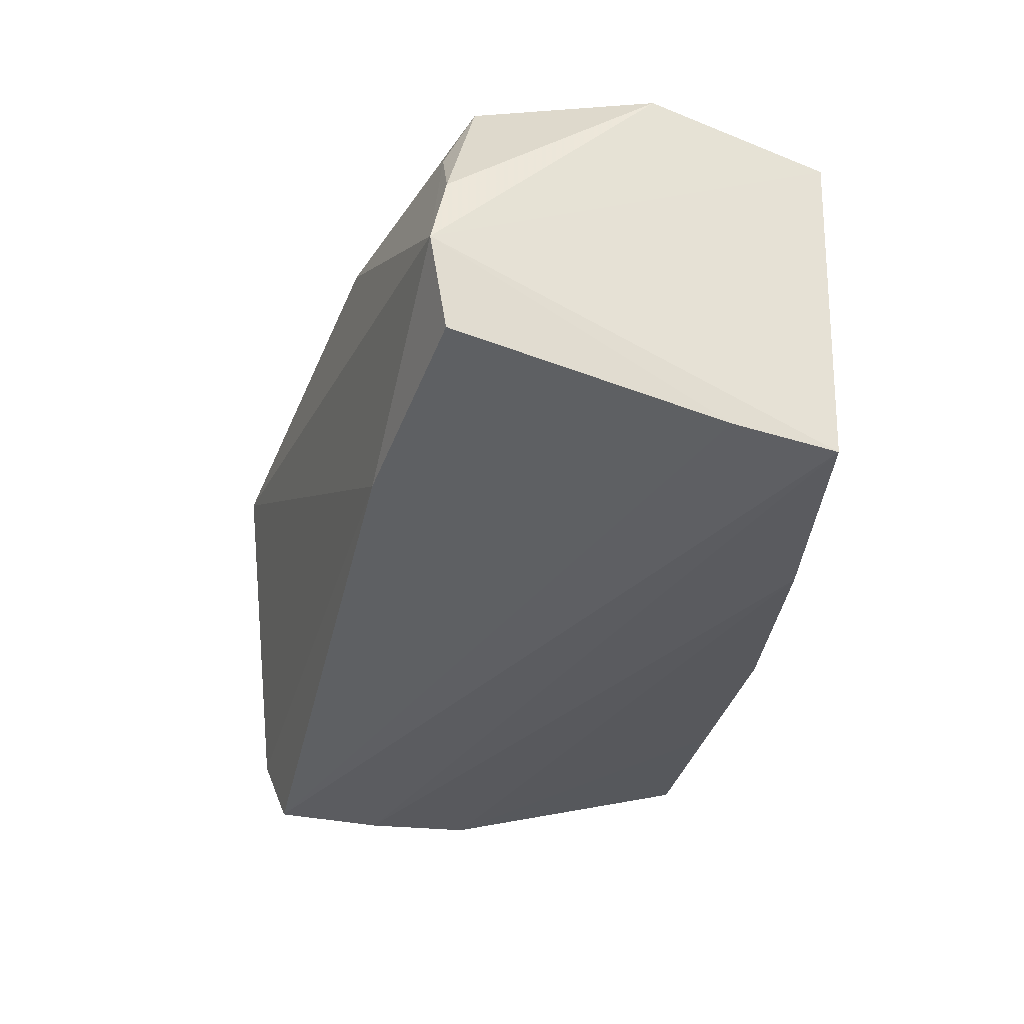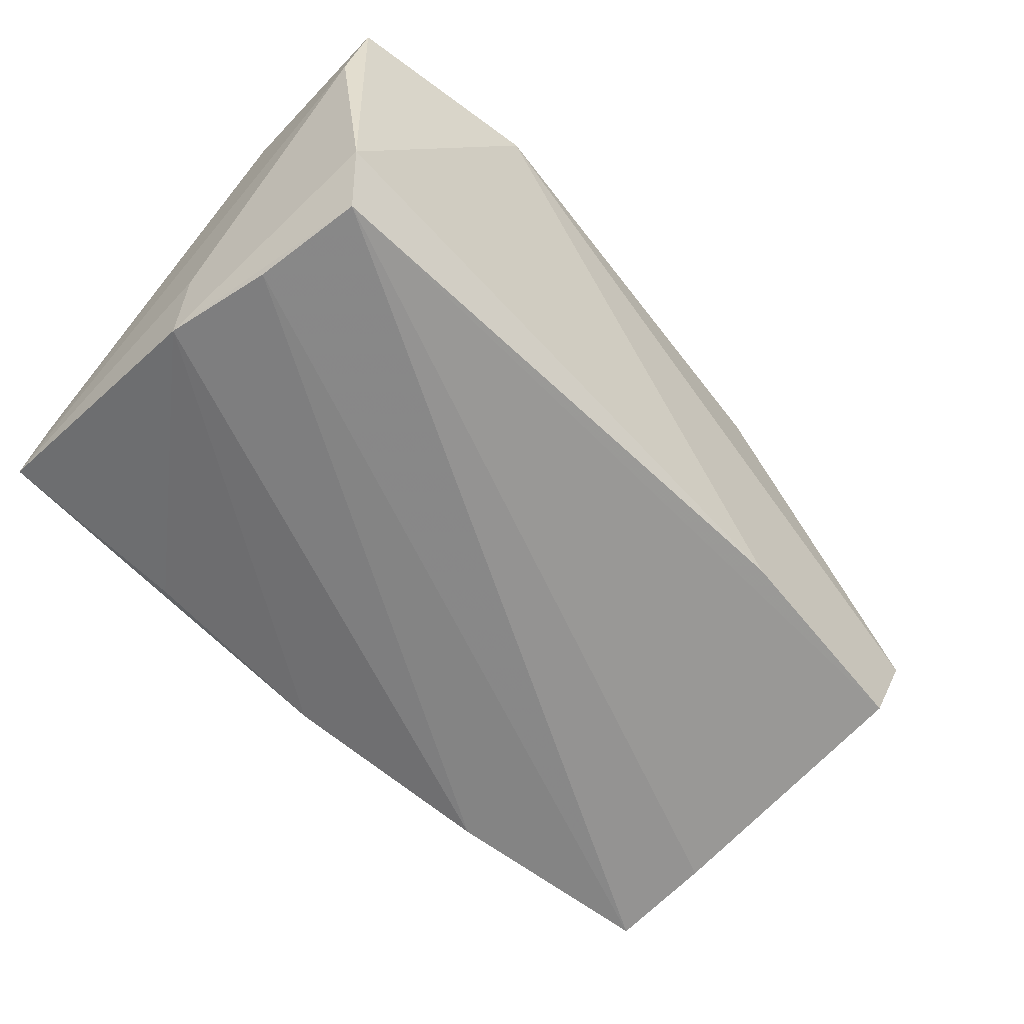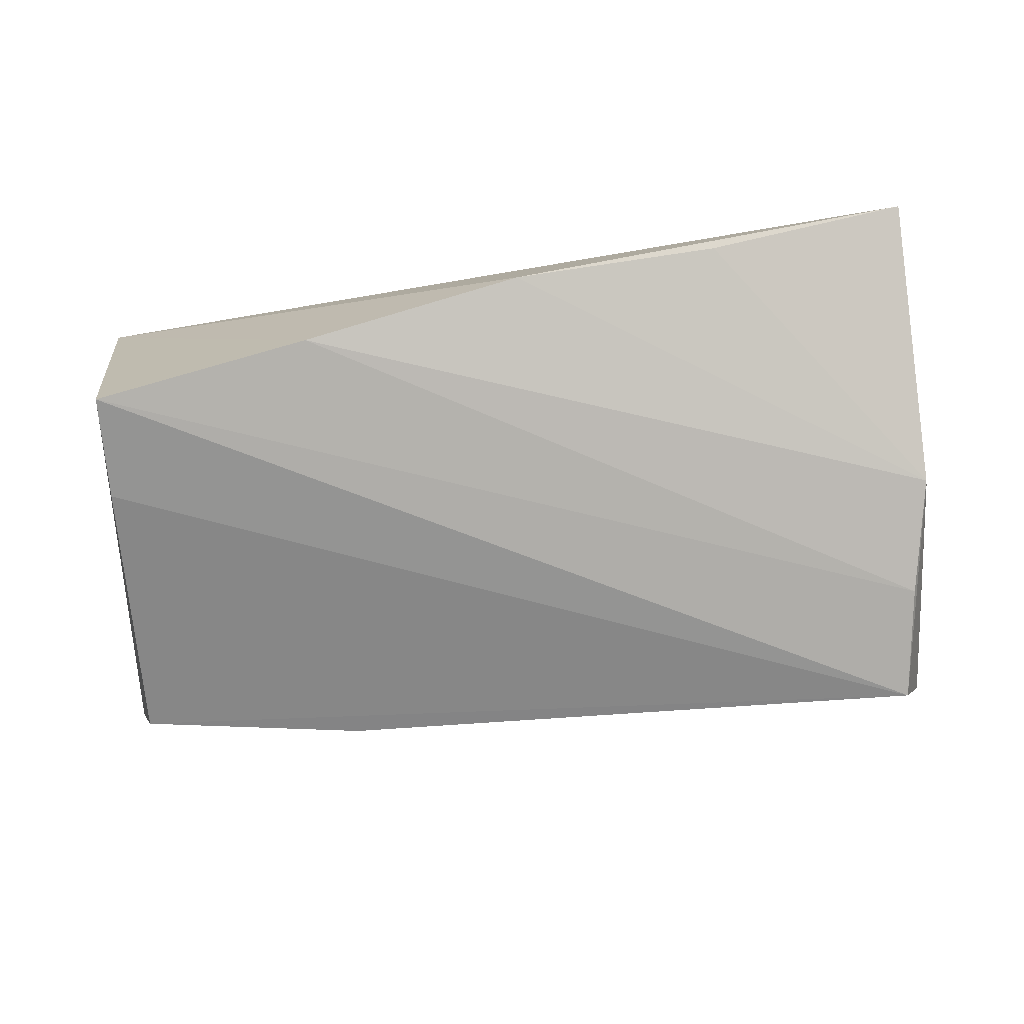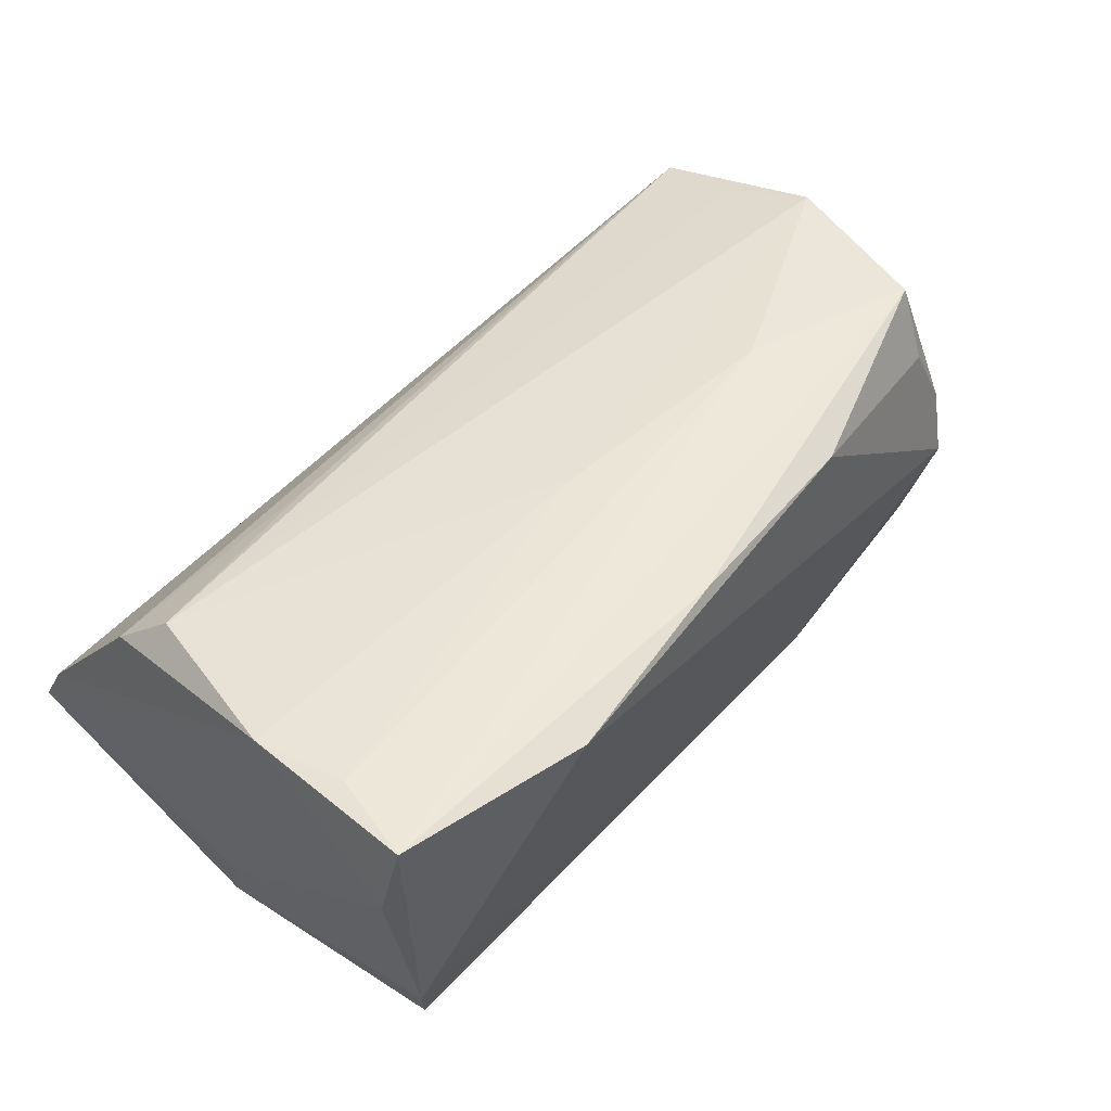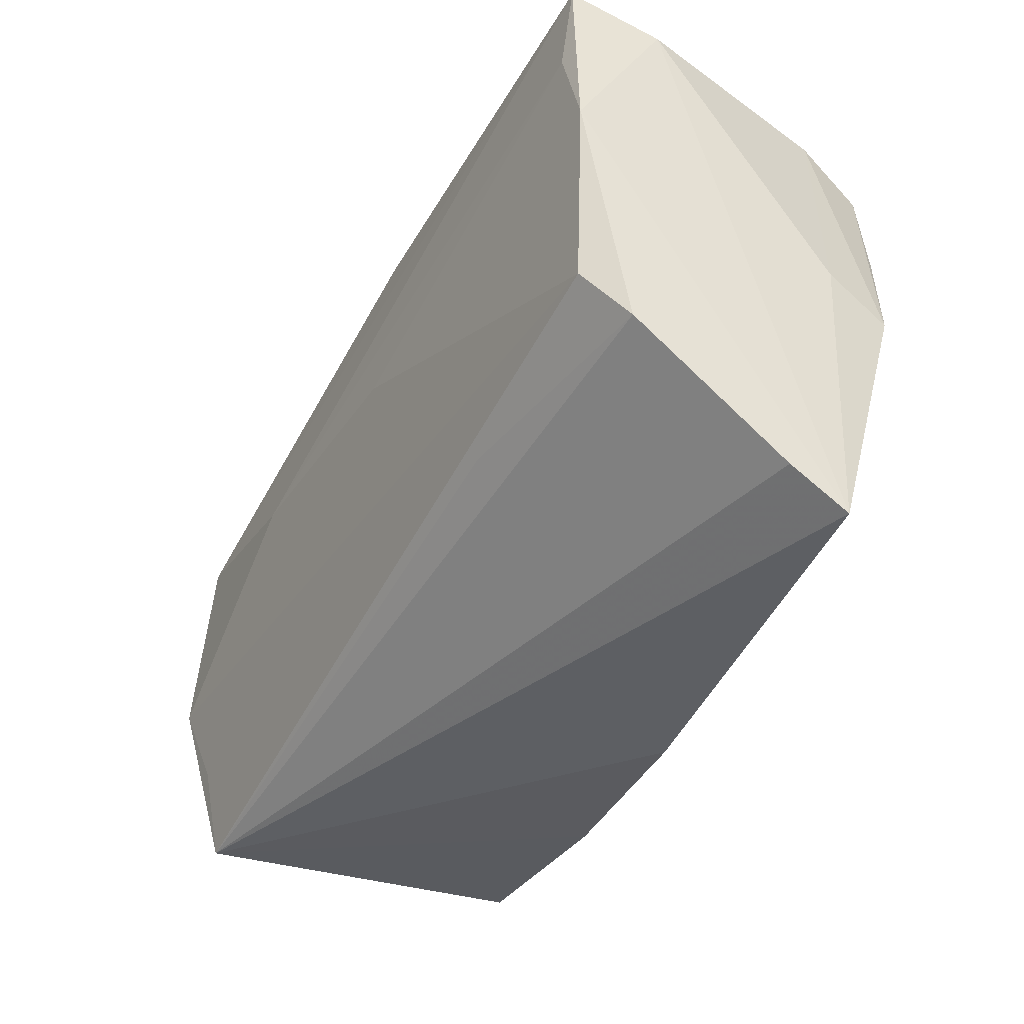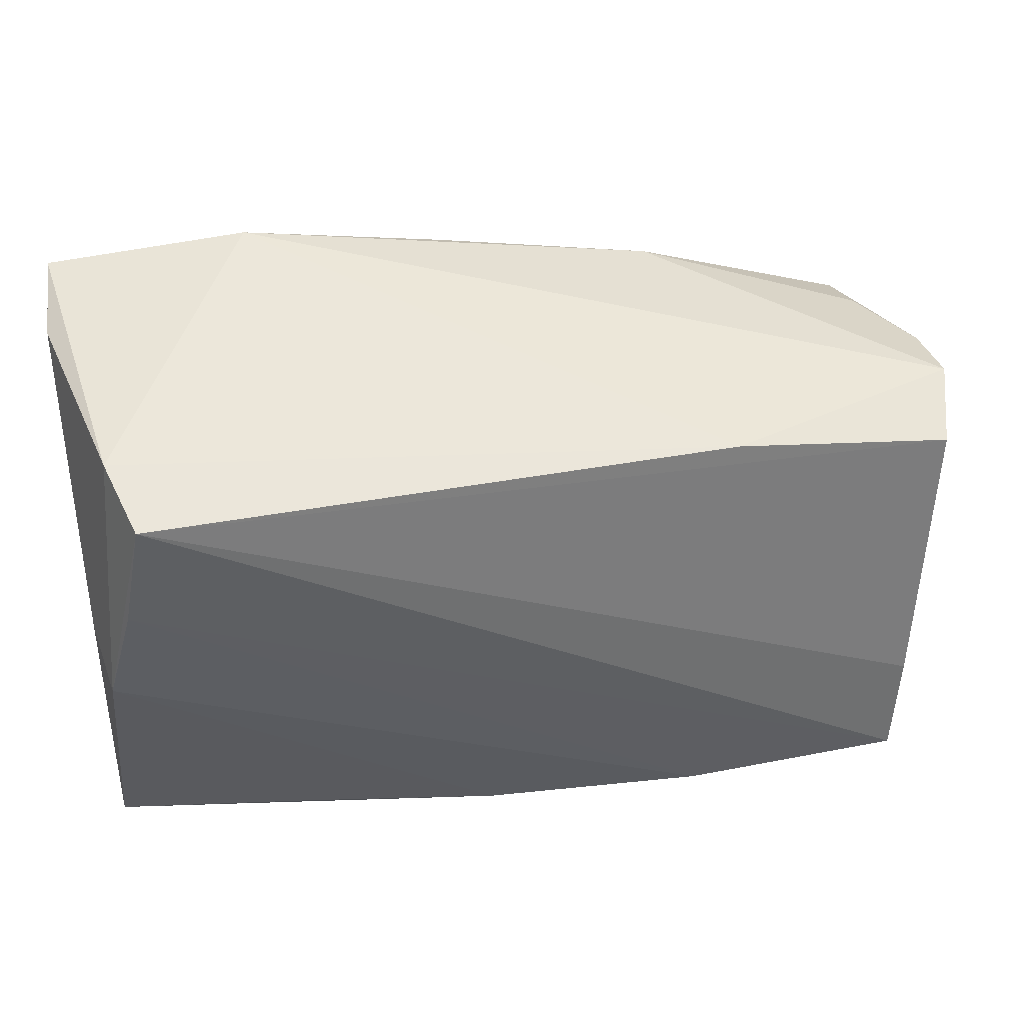
<metadata>
{"format":"obj","ext":"obj","renderer":"f3d","projection":"perspective","resolution":1024,"background":"white","views":[{"elev":-38.0,"azim":-100.1,"up":"+Z"},{"elev":-64.2,"azim":138.5,"up":"+Z"},{"elev":-73.7,"azim":9.3,"up":"+Z"},{"elev":46.6,"azim":135.1,"up":"+Z"},{"elev":-38.2,"azim":61.5,"up":"+Y"},{"elev":41.6,"azim":168.4,"up":"+Y"}]}
</metadata>
<code>
v -0.04935 -0.01513 -0.02163
v 0.04785 -0.00877 0.01931
v -0.05624 -0.006575 0.02223
v -0.05052 0.01432 0.02217
v -0.04822 -0.02766 -0.02299
v 0.05196 -0.02899 -0.002692
v -0.05589 0.01985 -0.005144
v -0.05255 -0.01702 0.01992
v -0.02581 0.02213 -0.01716
v -0.0233 0.02553 0.01933
v 0.003198 0.03002 0.02064
v 0.02741 0.03527 0.01932
v 0.04923 0.0226 0.02151
v -0.05269 0.01737 -0.01554
v -0.05041 0.018 0.01338
v -0.05329 -0.02805 0.01737
v 0.05144 0.002689 -0.01179
v 0.04695 0.02915 -0.01421
v 0.05127 0.03284 0.02112
v -0.05573 0.01815 0.003693
v 0.05009 -0.0004196 -0.01992
v 0.05048 -0.01467 0.01442
v 0.002889 0.008844 0.02248
v -0.02212 -0.03044 -0.02151
v 0.02842 -0.03221 -0.01385
v -0.02728 0.009232 0.02321
v 0.02252 -0.01511 0.01783
v 0.004126 -0.03311 -0.01722
v 0.05208 -0.03296 -0.009503
v 0.05208 0.01177 0.02098
v 0.05208 0.03035 0.01013
v 0.04436 0.02624 -0.02299
v 0.04679 0.01289 -0.02219
f 24 5 33
f 3 2 23
f 33 5 32
f 21 17 29
f 21 24 33
f 33 32 21
f 8 2 3
f 2 8 16
f 5 24 16
f 16 8 3
f 3 7 16
f 16 7 5
f 30 23 2
f 19 4 26
f 3 23 26
f 26 4 3
f 19 30 31
f 29 17 31
f 31 30 29
f 1 32 5
f 14 32 1
f 5 7 1
f 1 7 14
f 3 4 20
f 20 7 3
f 9 32 14
f 14 7 9
f 25 21 29
f 22 30 2
f 13 30 19
f 23 30 13
f 19 26 13
f 13 26 23
f 12 9 7
f 24 21 28
f 21 25 28
f 28 16 24
f 29 16 28
f 28 25 29
f 2 16 27
f 27 22 2
f 16 22 27
f 29 30 6
f 30 22 6
f 6 16 29
f 6 22 16
f 10 12 7
f 32 9 18
f 9 12 18
f 18 12 19
f 19 31 18
f 18 21 32
f 17 21 18
f 18 31 17
f 7 20 15
f 15 10 7
f 15 20 4
f 4 10 15
f 11 10 4
f 12 10 11
f 11 4 19
f 19 12 11

</code>
